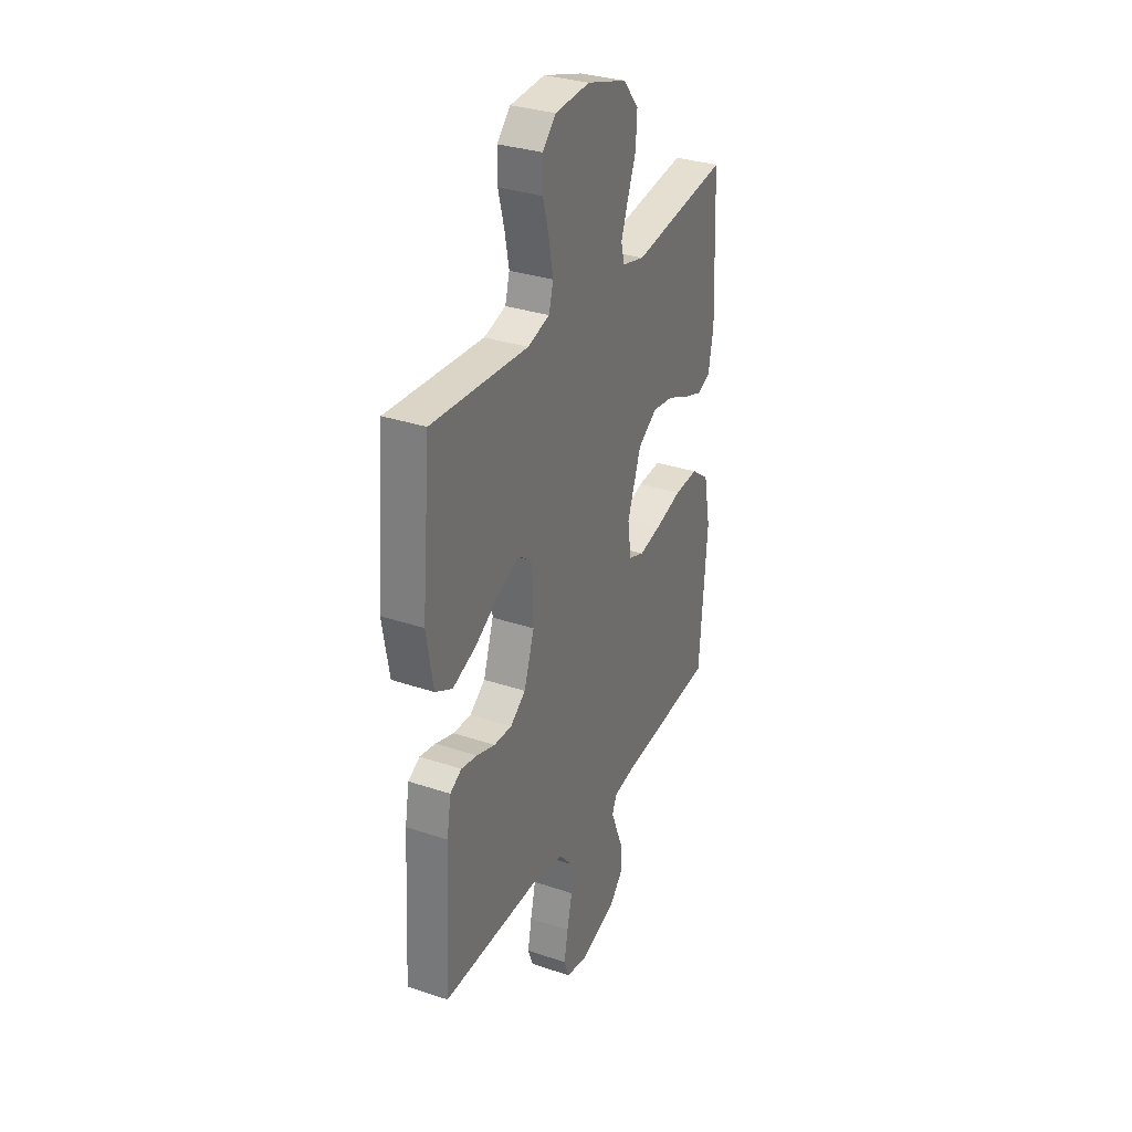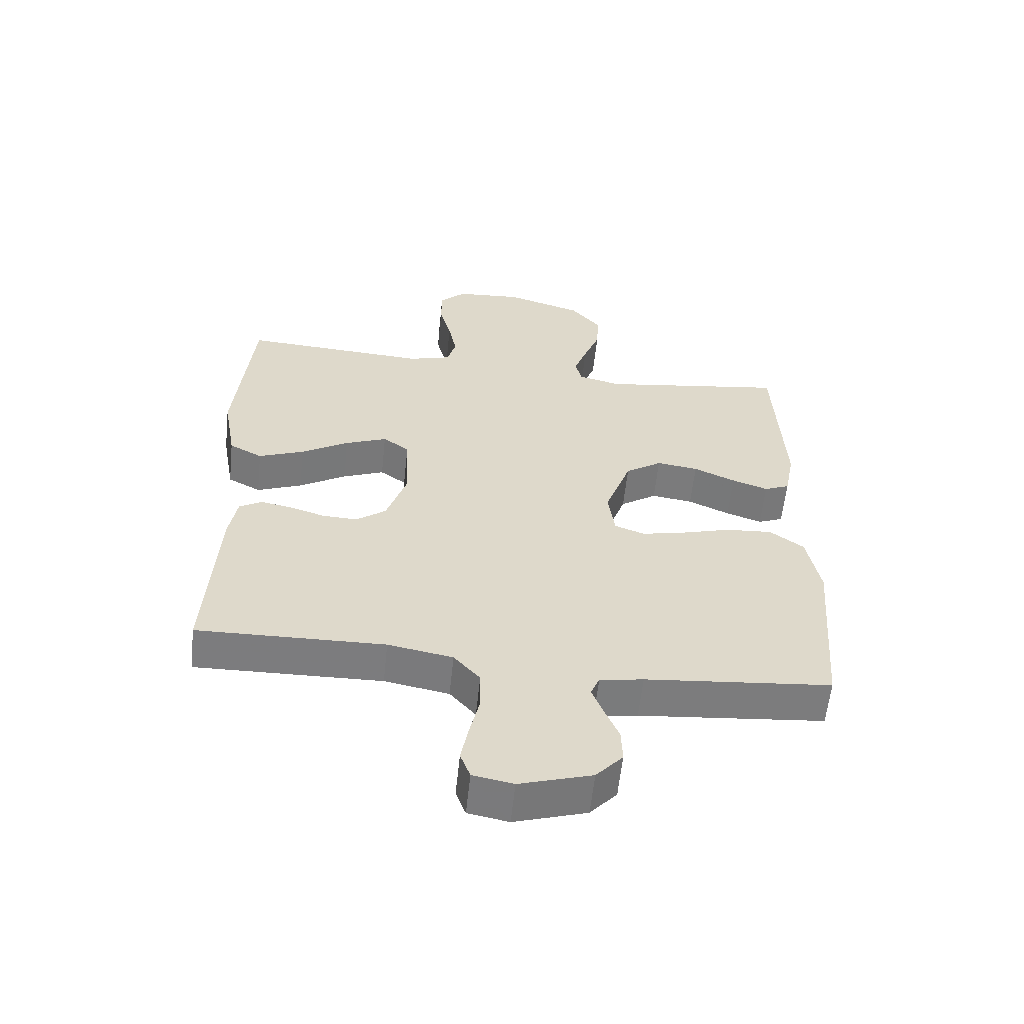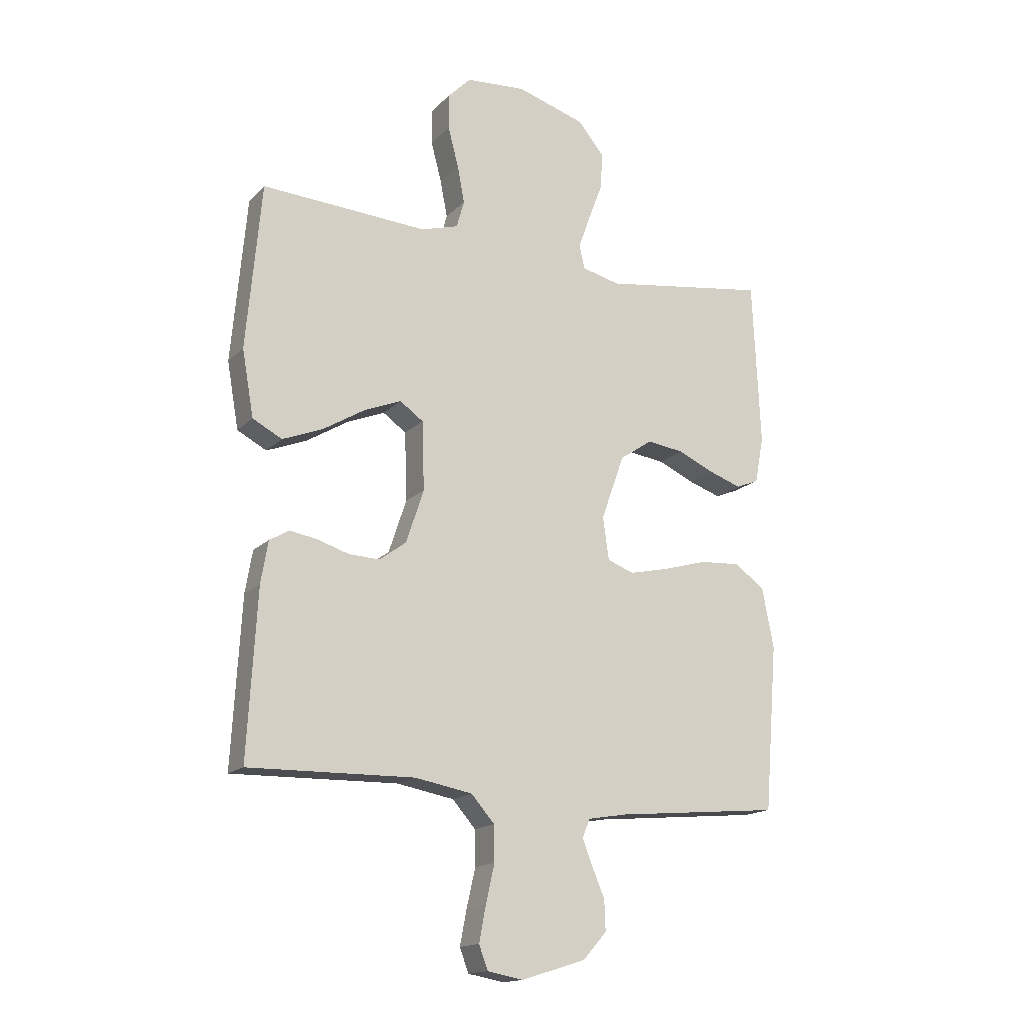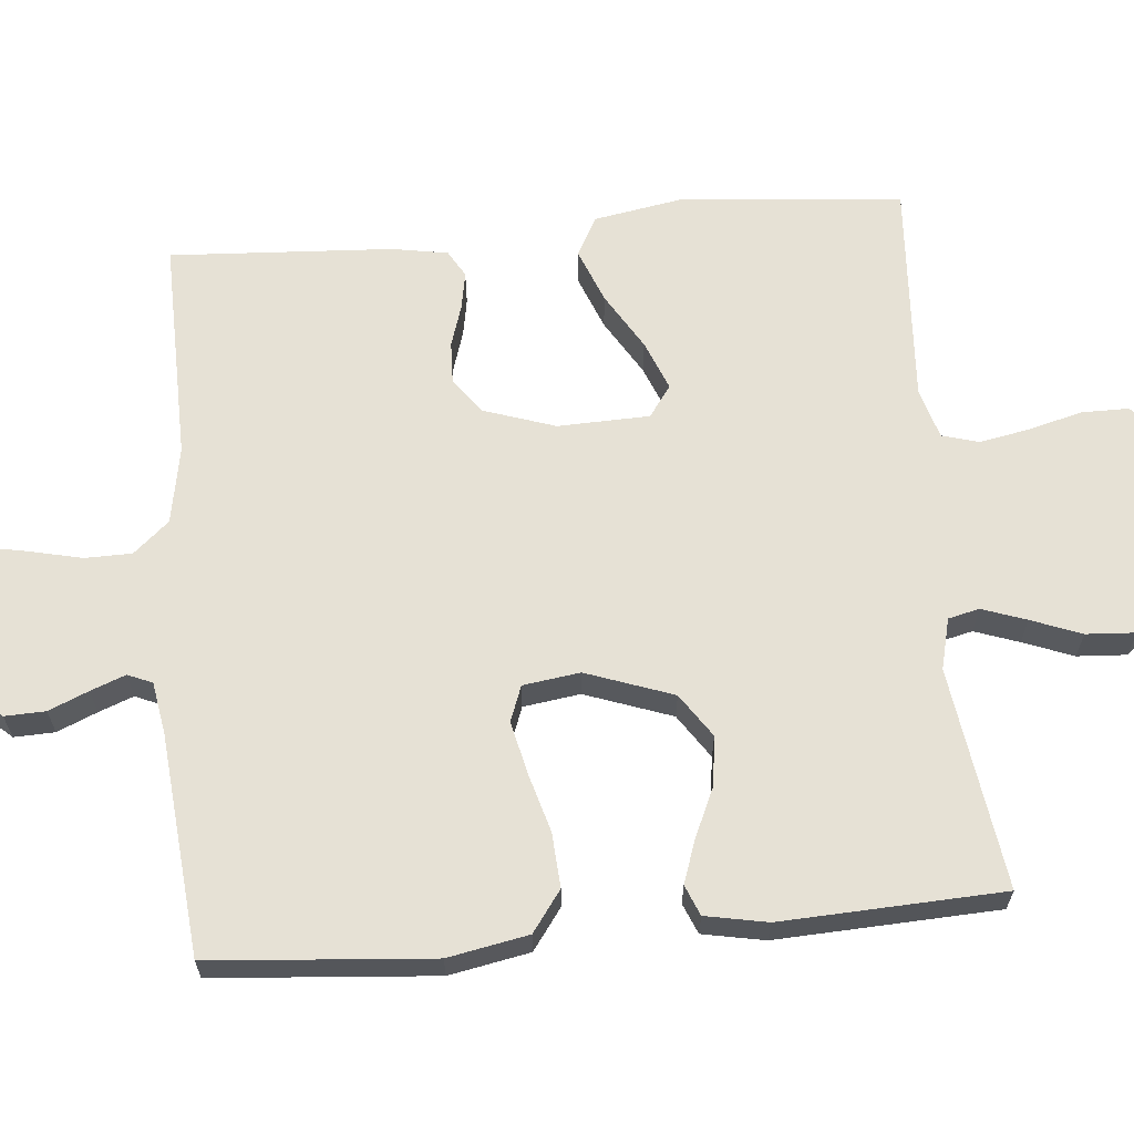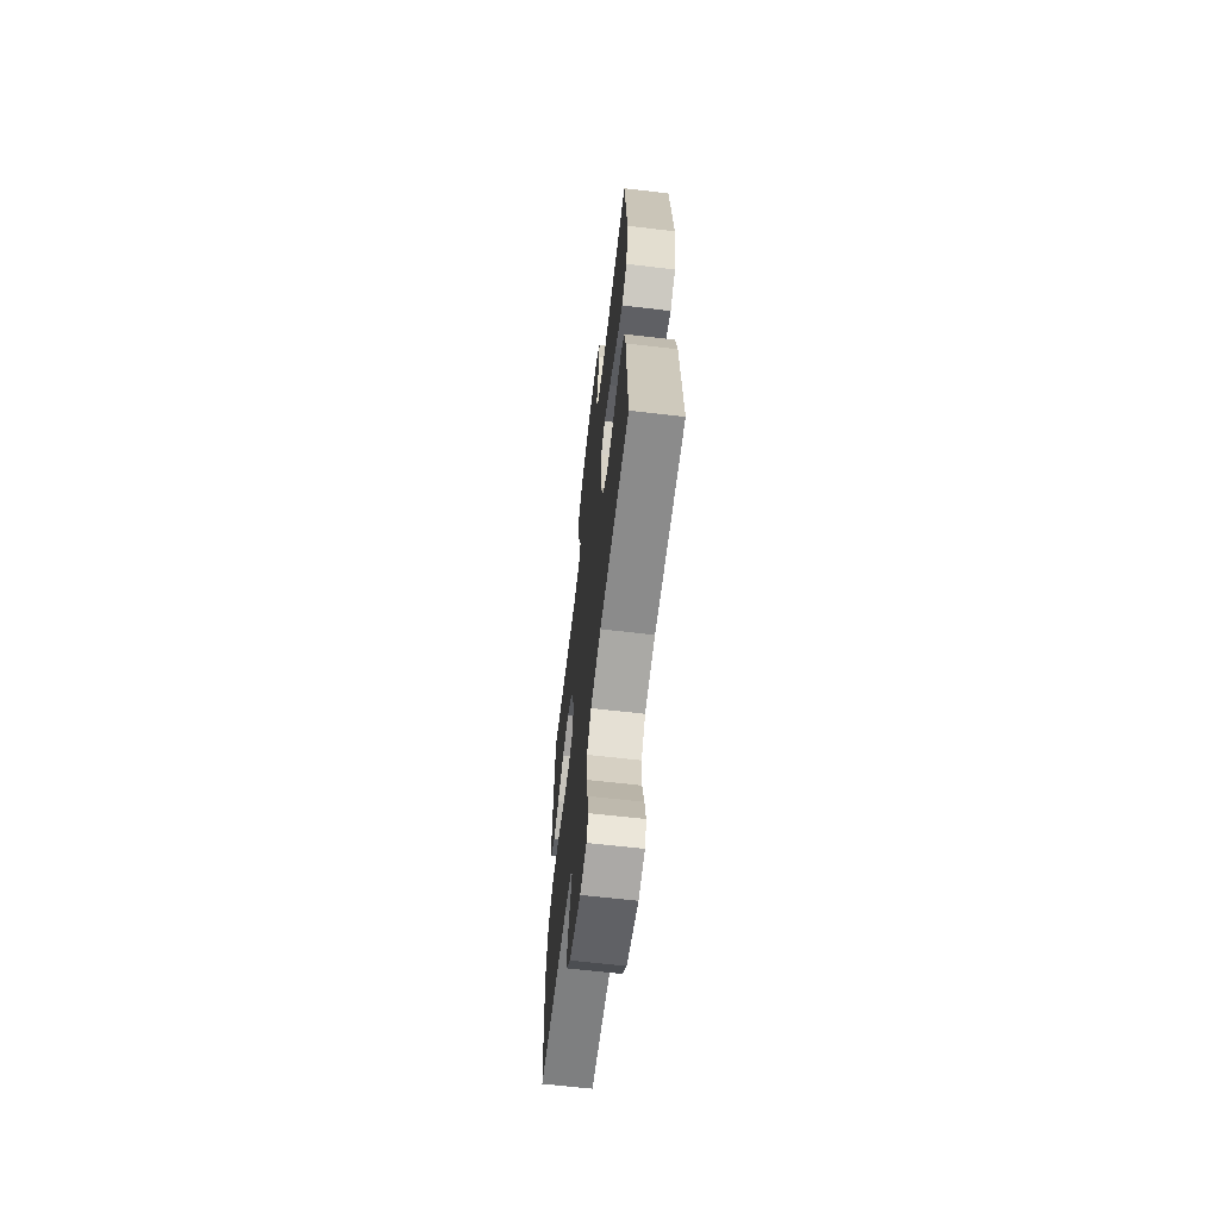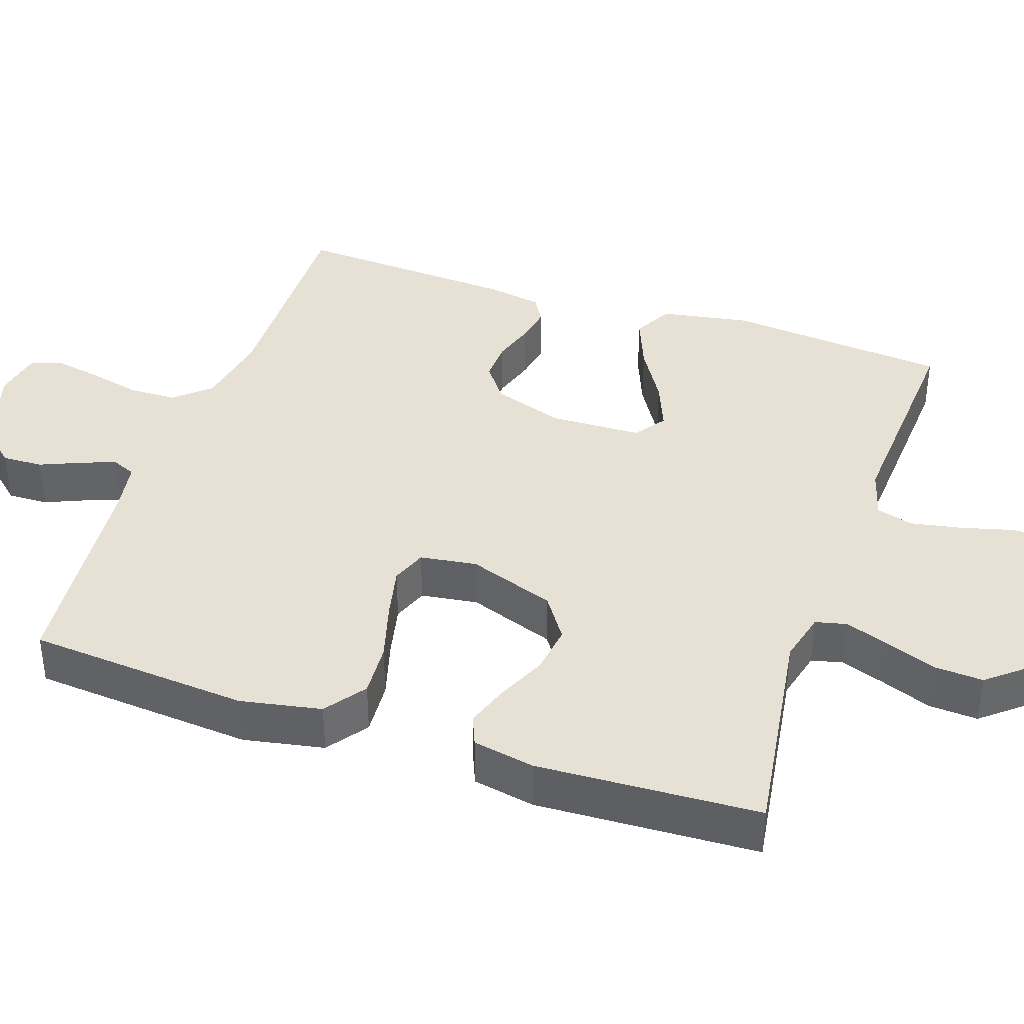
<metadata>
{"format":"obj","ext":"obj","renderer":"f3d","projection":"perspective","resolution":1024,"background":"white","views":[{"elev":31.8,"azim":115.4,"up":"+Z"},{"elev":-58.9,"azim":174.0,"up":"+Z"},{"elev":-16.2,"azim":152.0,"up":"+Z"},{"elev":64.5,"azim":-95.1,"up":"+Y"},{"elev":-65.0,"azim":83.3,"up":"+Z"},{"elev":39.0,"azim":-71.2,"up":"+Y"}]}
</metadata>
<code>
v -0.5 0.07 -0.5
v -0.524 0.07 -0.2
v -0.503 0.07 -0.091
v -0.448 0.07 -0.051
v -0.374 0.07 -0.056
v -0.294 0.07 -0.079
v -0.223 0.07 -0.095
v -0.175 0.07 -0.077
v -0.164 0.07 0
v -0.206 0.07 0.118
v -0.265 0.07 0.158
v -0.332 0.07 0.149
v -0.399 0.07 0.119
v -0.457 0.07 0.099
v -0.498 0.07 0.116
v -0.514 0.07 0.2
v -0.5 0.07 0.5
v -0.2 0.07 0.456
v -0.131 0.07 0.473
v -0.121 0.07 0.515
v -0.142 0.07 0.575
v -0.168 0.07 0.643
v -0.172 0.07 0.71
v -0.124 0.07 0.768
v 0 0.07 0.806
v 0.108 0.07 0.798
v 0.15 0.07 0.756
v 0.15 0.07 0.692
v 0.131 0.07 0.62
v 0.118 0.07 0.552
v 0.132 0.07 0.502
v 0.2 0.07 0.482
v 0.5 0.07 0.5
v 0.527 0.07 0.2
v 0.506 0.07 0.08
v 0.453 0.07 0.052
v 0.38 0.07 0.081
v 0.304 0.07 0.127
v 0.237 0.07 0.154
v 0.195 0.07 0.124
v 0.191 0.07 0
v 0.223 0.07 -0.096
v 0.271 0.07 -0.132
v 0.327 0.07 -0.13
v 0.384 0.07 -0.112
v 0.434 0.07 -0.103
v 0.47 0.07 -0.124
v 0.483 0.07 -0.2
v 0.5 0.07 -0.5
v 0.2 0.07 -0.494
v 0.096 0.07 -0.513
v 0.054 0.07 -0.561
v 0.053 0.07 -0.625
v 0.069 0.07 -0.695
v 0.081 0.07 -0.758
v 0.065 0.07 -0.801
v 0 0.07 -0.813
v -0.116 0.07 -0.777
v -0.159 0.07 -0.729
v -0.157 0.07 -0.674
v -0.134 0.07 -0.62
v -0.116 0.07 -0.573
v -0.13 0.07 -0.54
v -0.2 0.07 -0.528
v -0.5 0 -0.5
v -0.524 0 -0.2
v -0.503 0 -0.091
v -0.448 0 -0.051
v -0.374 0 -0.056
v -0.294 0 -0.079
v -0.223 0 -0.095
v -0.175 0 -0.077
v -0.164 0 0
v -0.206 0 0.118
v -0.265 0 0.158
v -0.332 0 0.149
v -0.399 0 0.119
v -0.457 0 0.099
v -0.498 0 0.116
v -0.514 0 0.2
v -0.5 0 0.5
v -0.2 0 0.456
v -0.131 0 0.473
v -0.121 0 0.515
v -0.142 0 0.575
v -0.168 0 0.643
v -0.172 0 0.71
v -0.124 0 0.768
v 0 0 0.806
v 0.108 0 0.798
v 0.15 0 0.756
v 0.15 0 0.692
v 0.131 0 0.62
v 0.118 0 0.552
v 0.132 0 0.502
v 0.2 0 0.482
v 0.5 0 0.5
v 0.527 0 0.2
v 0.506 0 0.08
v 0.453 0 0.052
v 0.38 0 0.081
v 0.304 0 0.127
v 0.237 0 0.154
v 0.195 0 0.124
v 0.191 0 0
v 0.223 0 -0.096
v 0.271 0 -0.132
v 0.327 0 -0.13
v 0.384 0 -0.112
v 0.434 0 -0.103
v 0.47 0 -0.124
v 0.483 0 -0.2
v 0.5 0 -0.5
v 0.2 0 -0.494
v 0.096 0 -0.513
v 0.054 0 -0.561
v 0.053 0 -0.625
v 0.069 0 -0.695
v 0.081 0 -0.758
v 0.065 0 -0.801
v 0 0 -0.813
v -0.116 0 -0.777
v -0.159 0 -0.729
v -0.157 0 -0.674
v -0.134 0 -0.62
v -0.116 0 -0.573
v -0.13 0 -0.54
v -0.2 0 -0.528
f 58 59 60 61
f 58 61 62
f 57 58 62
f 56 57 62 63
f 53 54 55 56
f 47 48 49 50
f 47 50 51
f 44 45 46 47
f 44 47 51
f 43 44 51 52
f 35 36 37 38
f 35 38 39
f 32 33 34 35
f 31 32 35 39
f 26 27 28 29
f 26 29 30
f 25 26 30
f 24 25 30 31
f 21 22 23 24
f 20 21 24 31
f 15 16 17 18
f 15 18 19
f 12 13 14 15
f 12 15 19
f 11 12 19
f 10 11 19
f 9 10 19 20
f 3 4 5 6
f 3 6 7
f 64 1 2 3
f 63 64 3 7
f 53 56 63 7
f 42 43 52
f 41 42 52
f 40 41 52
f 20 31 39 40
f 9 20 40 52
f 8 9 52 53
f 7 8 53
f 125 124 123 122
f 126 125 122
f 126 122 121
f 127 126 121 120
f 120 119 118 117
f 114 113 112 111
f 115 114 111
f 111 110 109 108
f 115 111 108
f 116 115 108 107
f 102 101 100 99
f 103 102 99
f 99 98 97 96
f 103 99 96 95
f 93 92 91 90
f 94 93 90
f 94 90 89
f 95 94 89 88
f 88 87 86 85
f 95 88 85 84
f 82 81 80 79
f 83 82 79
f 79 78 77 76
f 83 79 76
f 83 76 75
f 83 75 74
f 84 83 74 73
f 70 69 68 67
f 71 70 67
f 67 66 65 128
f 71 67 128 127
f 71 127 120 117
f 116 107 106
f 116 106 105
f 116 105 104
f 104 103 95 84
f 116 104 84 73
f 117 116 73 72
f 117 72 71
f 1 65 66 2
f 2 66 67 3
f 3 67 68 4
f 4 68 69 5
f 5 69 70 6
f 6 70 71 7
f 7 71 72 8
f 8 72 73 9
f 9 73 74 10
f 10 74 75 11
f 11 75 76 12
f 12 76 77 13
f 13 77 78 14
f 14 78 79 15
f 15 79 80 16
f 16 80 81 17
f 17 81 82 18
f 18 82 83 19
f 19 83 84 20
f 20 84 85 21
f 21 85 86 22
f 22 86 87 23
f 23 87 88 24
f 24 88 89 25
f 25 89 90 26
f 26 90 91 27
f 27 91 92 28
f 28 92 93 29
f 29 93 94 30
f 30 94 95 31
f 31 95 96 32
f 32 96 97 33
f 33 97 98 34
f 34 98 99 35
f 35 99 100 36
f 36 100 101 37
f 37 101 102 38
f 38 102 103 39
f 39 103 104 40
f 40 104 105 41
f 41 105 106 42
f 42 106 107 43
f 43 107 108 44
f 44 108 109 45
f 45 109 110 46
f 46 110 111 47
f 47 111 112 48
f 48 112 113 49
f 49 113 114 50
f 50 114 115 51
f 51 115 116 52
f 52 116 117 53
f 53 117 118 54
f 54 118 119 55
f 55 119 120 56
f 56 120 121 57
f 57 121 122 58
f 58 122 123 59
f 59 123 124 60
f 60 124 125 61
f 61 125 126 62
f 62 126 127 63
f 63 127 128 64
f 64 128 65 1

</code>
